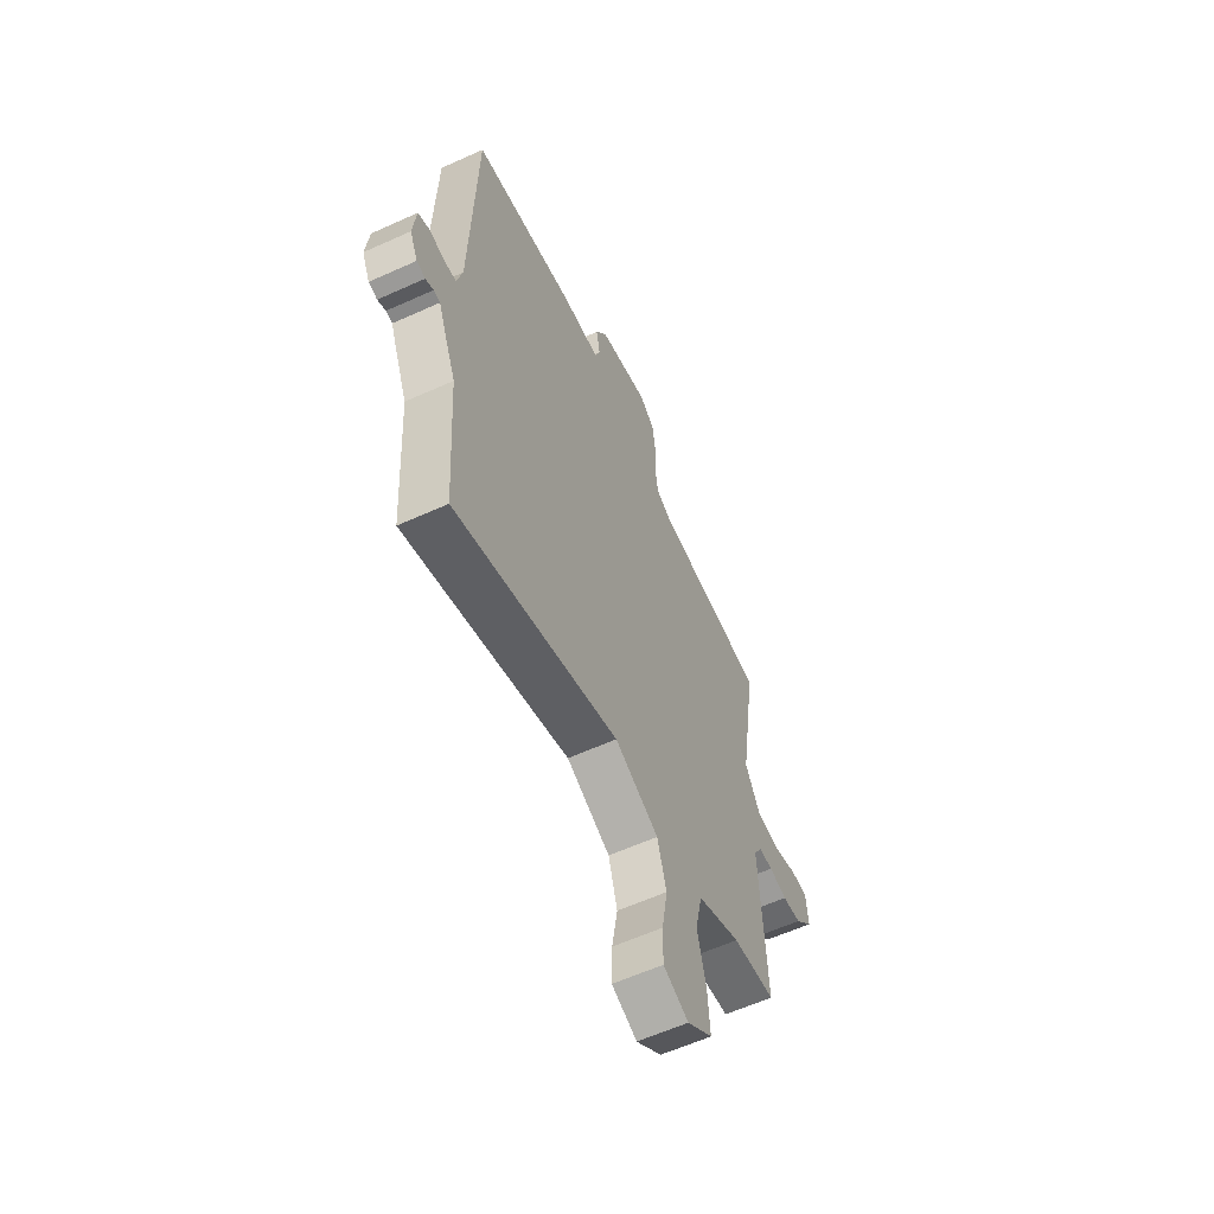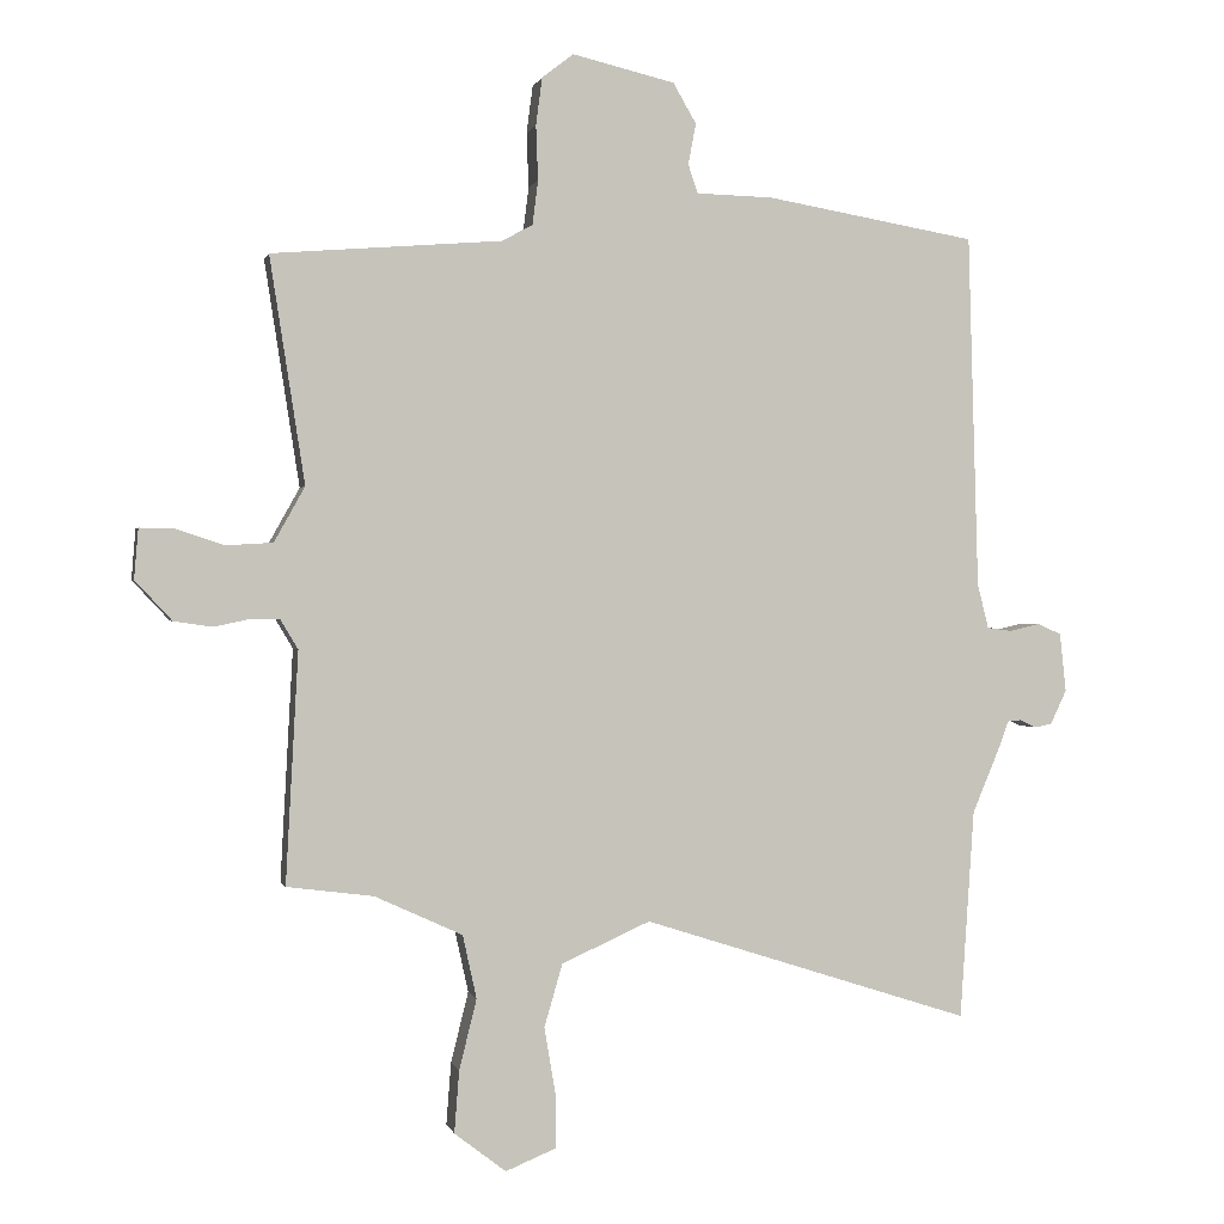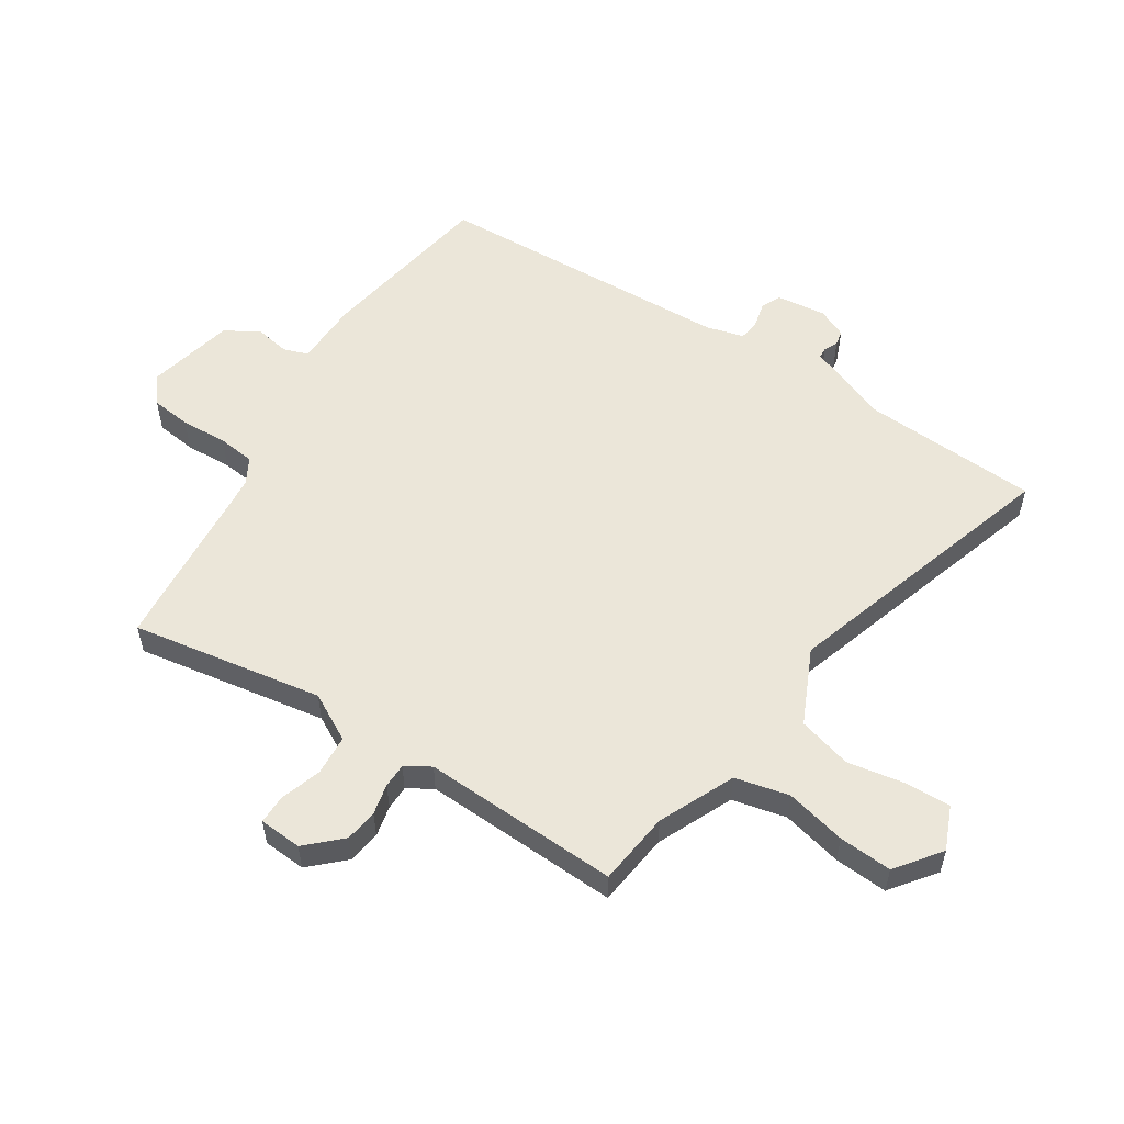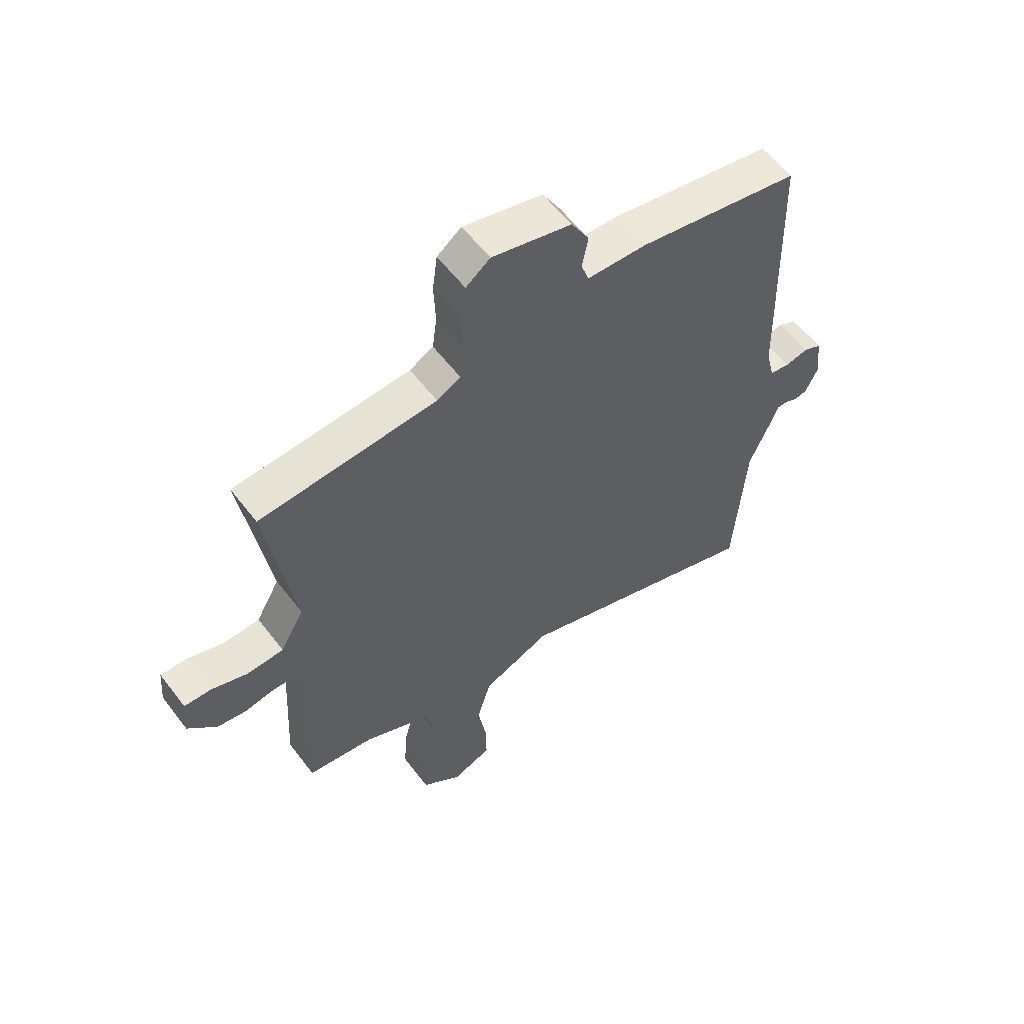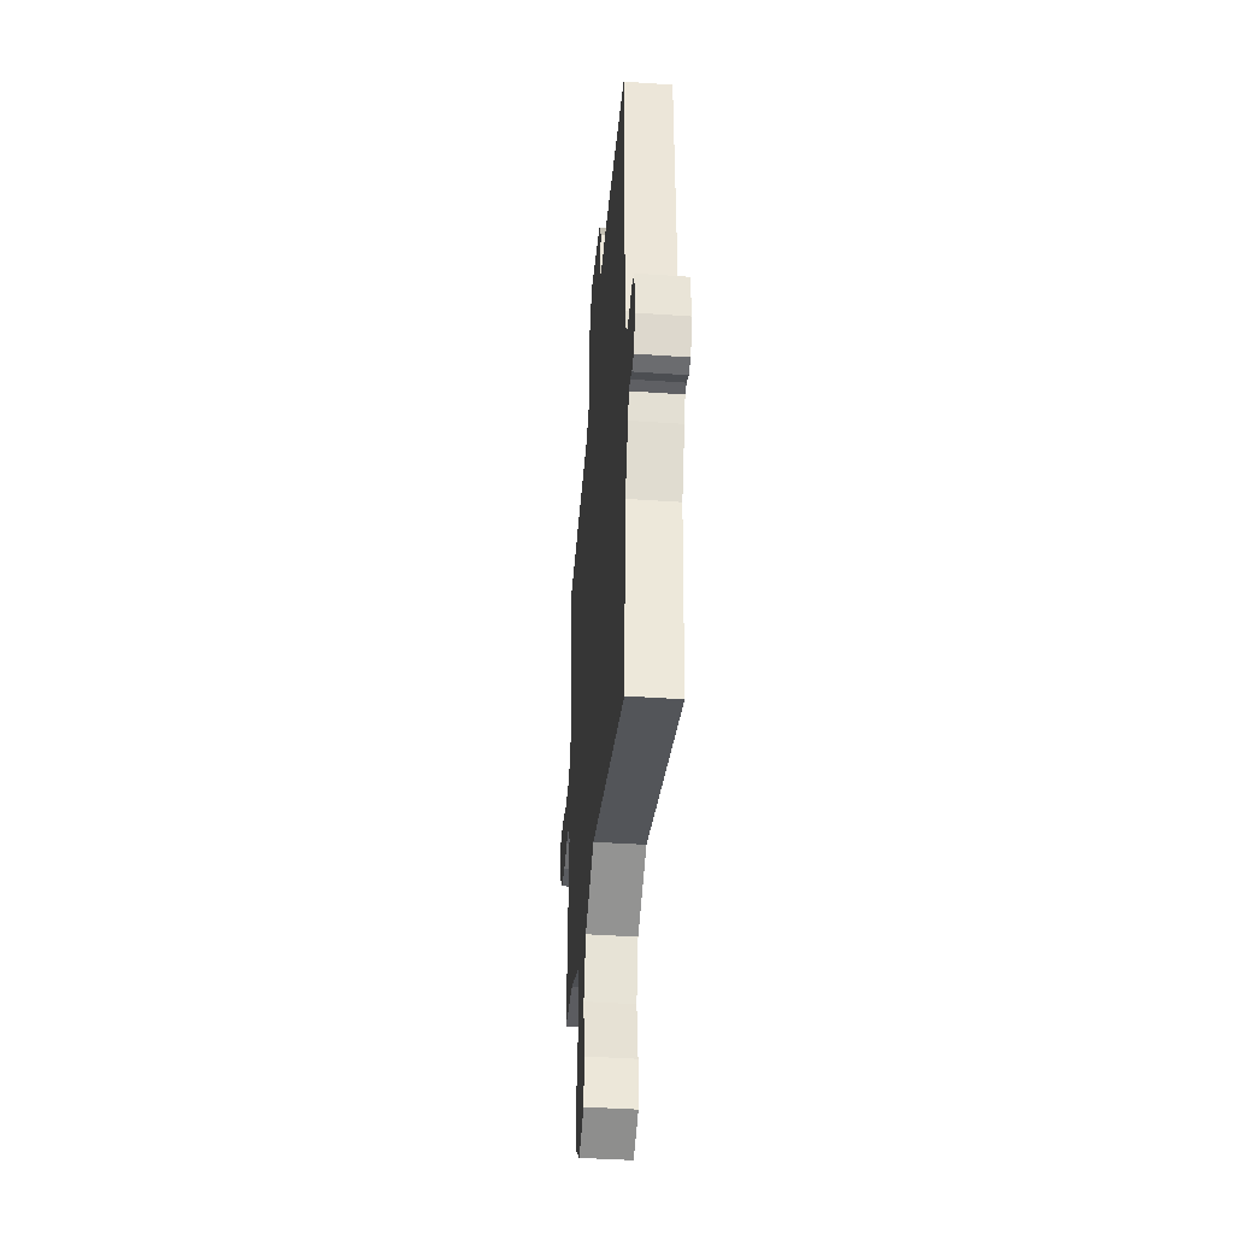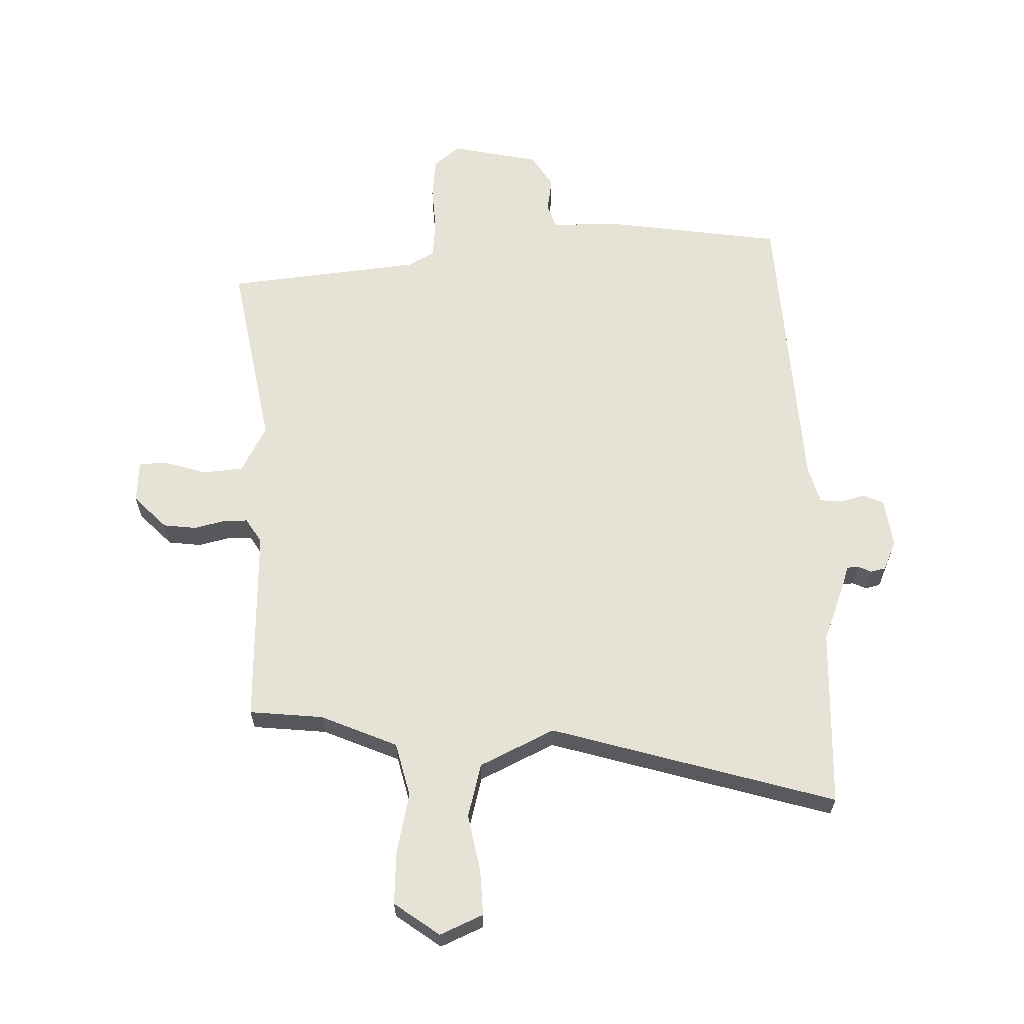
<metadata>
{"format":"obj","ext":"obj","renderer":"f3d","projection":"perspective","resolution":1024,"background":"white","views":[{"elev":-60.0,"azim":-65.1,"up":"+Z"},{"elev":0.6,"azim":167.3,"up":"+Z"},{"elev":55.1,"azim":122.2,"up":"+Y"},{"elev":58.2,"azim":143.0,"up":"+Z"},{"elev":-42.3,"azim":-94.8,"up":"+Z"},{"elev":63.0,"azim":176.9,"up":"+Y"}]}
</metadata>
<code>
v 0.525 0.07 0.447
v 0.475 0.07 0.124
v 0.519 0.07 0.045
v 0.587 0.07 0.041
v 0.656 0.07 0.064
v 0.705 0.07 0.065
v 0.711 0.07 -0.007
v 0.658 0.07 -0.064
v 0.603 0.07 -0.072
v 0.551 0.07 -0.061
v 0.51 0.07 -0.062
v 0.485 0.07 -0.104
v 0.503 0.07 -0.435
v 0.379 0.07 -0.451
v 0.253 0.07 -0.509
v 0.233 0.07 -0.6
v 0.258 0.07 -0.701
v 0.265 0.07 -0.79
v 0.191 0.07 -0.847
v 0.118 0.07 -0.817
v 0.119 0.07 -0.74
v 0.135 0.07 -0.644
v 0.109 0.07 -0.554
v -0.018 0.07 -0.497
v -0.49 0.07 -0.649
v -0.51 0.07 -0.349
v -0.55 0.07 -0.253
v -0.564 0.07 -0.215
v -0.583 0.07 -0.214
v -0.606 0.07 -0.225
v -0.631 0.07 -0.22
v -0.654 0.07 -0.171
v -0.645 0.07 -0.087
v -0.611 0.07 -0.072
v -0.568 0.07 -0.082
v -0.532 0.07 -0.077
v -0.516 0.07 -0.013
v -0.501 0.07 0.494
v -0.2 0.07 0.546
v -0.09 0.07 0.549
v -0.076 0.07 0.59
v -0.087 0.07 0.649
v -0.054 0.07 0.706
v 0.093 0.07 0.741
v 0.138 0.07 0.706
v 0.147 0.07 0.638
v 0.144 0.07 0.56
v 0.152 0.07 0.497
v 0.196 0.07 0.473
v 0.525 0 0.447
v 0.475 0 0.124
v 0.519 0 0.045
v 0.587 0 0.041
v 0.656 0 0.064
v 0.705 0 0.065
v 0.711 0 -0.007
v 0.658 0 -0.064
v 0.603 0 -0.072
v 0.551 0 -0.061
v 0.51 0 -0.062
v 0.485 0 -0.104
v 0.503 0 -0.435
v 0.379 0 -0.451
v 0.253 0 -0.509
v 0.233 0 -0.6
v 0.258 0 -0.701
v 0.265 0 -0.79
v 0.191 0 -0.847
v 0.118 0 -0.817
v 0.119 0 -0.74
v 0.135 0 -0.644
v 0.109 0 -0.554
v -0.018 0 -0.497
v -0.49 0 -0.649
v -0.51 0 -0.349
v -0.55 0 -0.253
v -0.564 0 -0.215
v -0.583 0 -0.214
v -0.606 0 -0.225
v -0.631 0 -0.22
v -0.654 0 -0.171
v -0.645 0 -0.087
v -0.611 0 -0.072
v -0.568 0 -0.082
v -0.532 0 -0.077
v -0.516 0 -0.013
v -0.501 0 0.494
v -0.2 0 0.546
v -0.09 0 0.549
v -0.076 0 0.59
v -0.087 0 0.649
v -0.054 0 0.706
v 0.093 0 0.741
v 0.138 0 0.706
v 0.147 0 0.638
v 0.144 0 0.56
v 0.152 0 0.497
v 0.196 0 0.473
f 44 45 46 47
f 44 47 48
f 41 42 43 44
f 40 41 44 48
f 37 38 39 40
f 36 37 40 48
f 32 33 34 35
f 32 35 36
f 29 30 31 32
f 28 29 32 36
f 26 27 28 36
f 24 25 26
f 24 26 36 48
f 19 20 21 22
f 17 18 19 22
f 16 17 22 23
f 15 16 23 24
f 12 13 14
f 12 14 15 24
f 7 8 9 10
f 7 10 11
f 4 5 6 7
f 3 4 7 11
f 2 3 11 12
f 49 1 2
f 24 48 49
f 2 12 24 49
f 96 95 94 93
f 97 96 93
f 93 92 91 90
f 97 93 90 89
f 89 88 87 86
f 97 89 86 85
f 84 83 82 81
f 85 84 81
f 81 80 79 78
f 85 81 78 77
f 85 77 76 75
f 75 74 73
f 97 85 75 73
f 71 70 69 68
f 71 68 67 66
f 72 71 66 65
f 73 72 65 64
f 63 62 61
f 73 64 63 61
f 59 58 57 56
f 60 59 56
f 56 55 54 53
f 60 56 53 52
f 61 60 52 51
f 51 50 98
f 98 97 73
f 98 73 61 51
f 1 50 51 2
f 2 51 52 3
f 3 52 53 4
f 4 53 54 5
f 5 54 55 6
f 6 55 56 7
f 7 56 57 8
f 8 57 58 9
f 9 58 59 10
f 10 59 60 11
f 11 60 61 12
f 12 61 62 13
f 13 62 63 14
f 14 63 64 15
f 15 64 65 16
f 16 65 66 17
f 17 66 67 18
f 18 67 68 19
f 19 68 69 20
f 20 69 70 21
f 21 70 71 22
f 22 71 72 23
f 23 72 73 24
f 24 73 74 25
f 25 74 75 26
f 26 75 76 27
f 27 76 77 28
f 28 77 78 29
f 29 78 79 30
f 30 79 80 31
f 31 80 81 32
f 32 81 82 33
f 33 82 83 34
f 34 83 84 35
f 35 84 85 36
f 36 85 86 37
f 37 86 87 38
f 38 87 88 39
f 39 88 89 40
f 40 89 90 41
f 41 90 91 42
f 42 91 92 43
f 43 92 93 44
f 44 93 94 45
f 45 94 95 46
f 46 95 96 47
f 47 96 97 48
f 48 97 98 49
f 49 98 50 1

</code>
